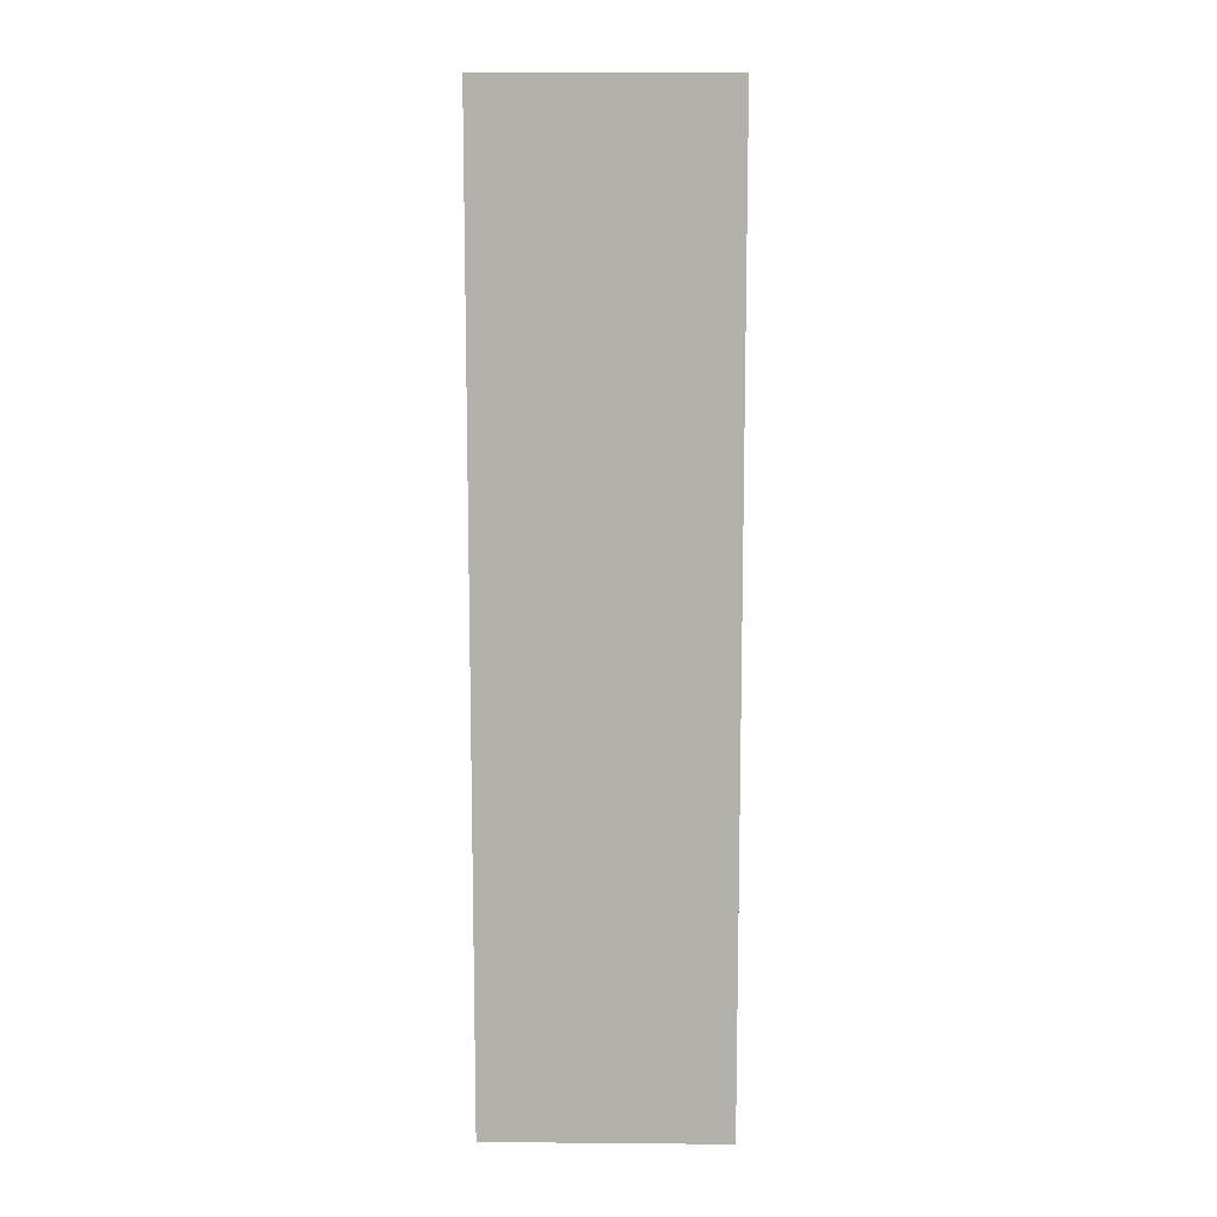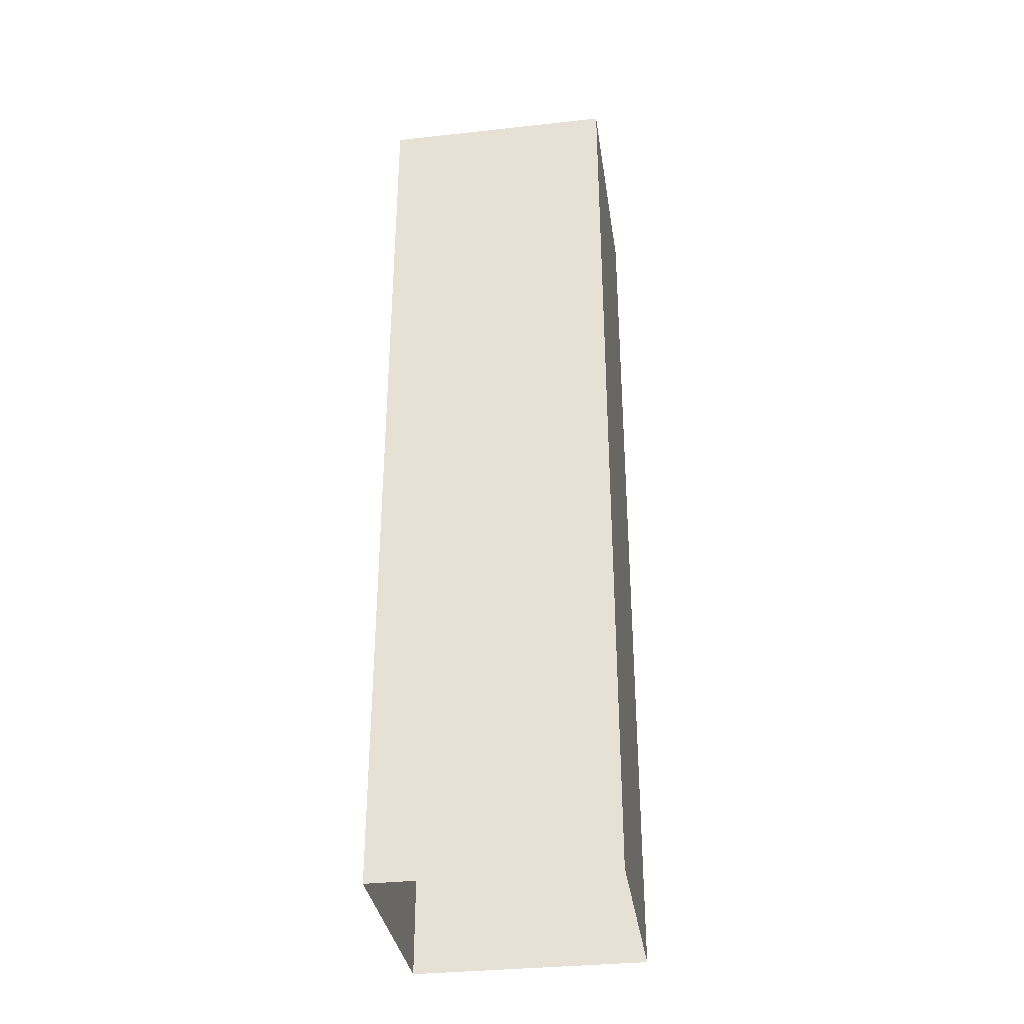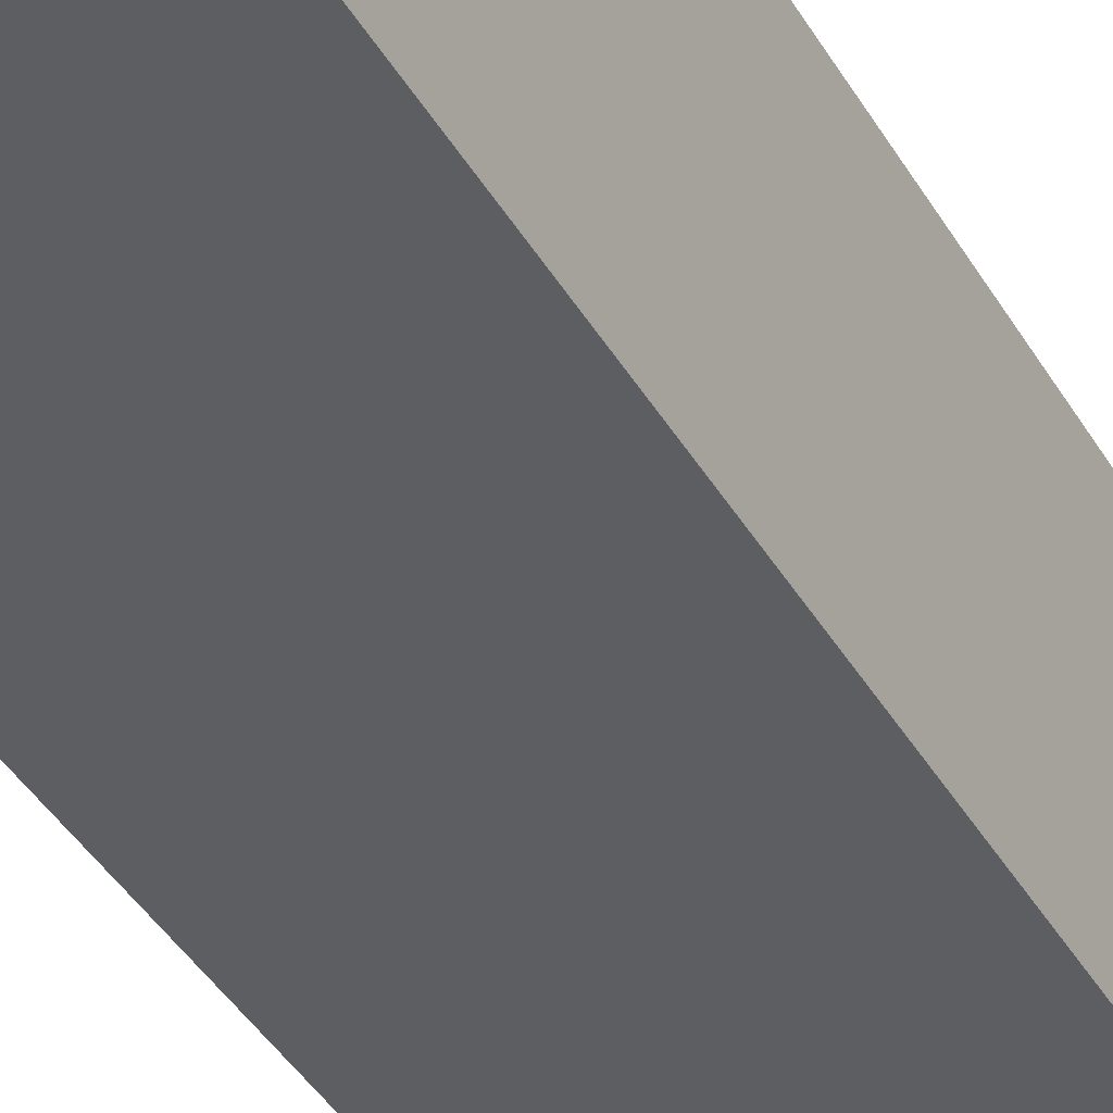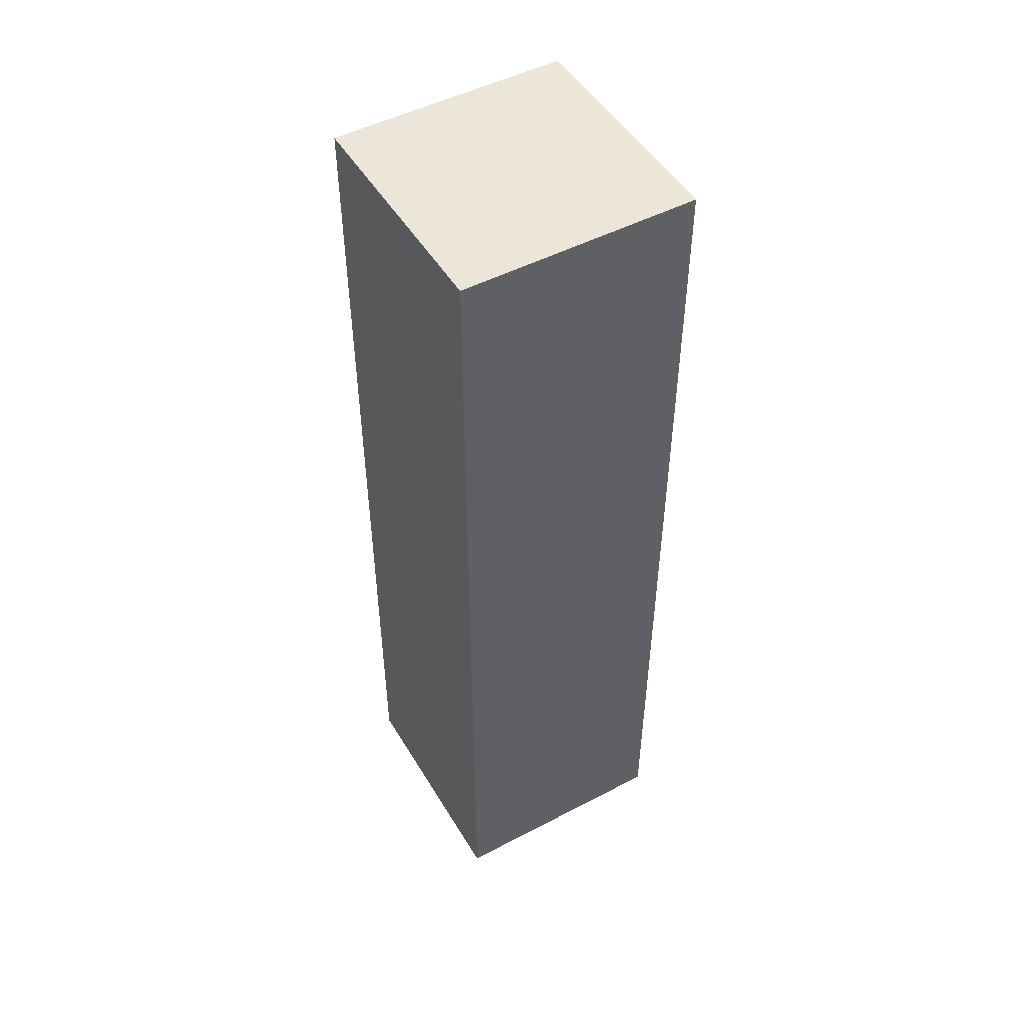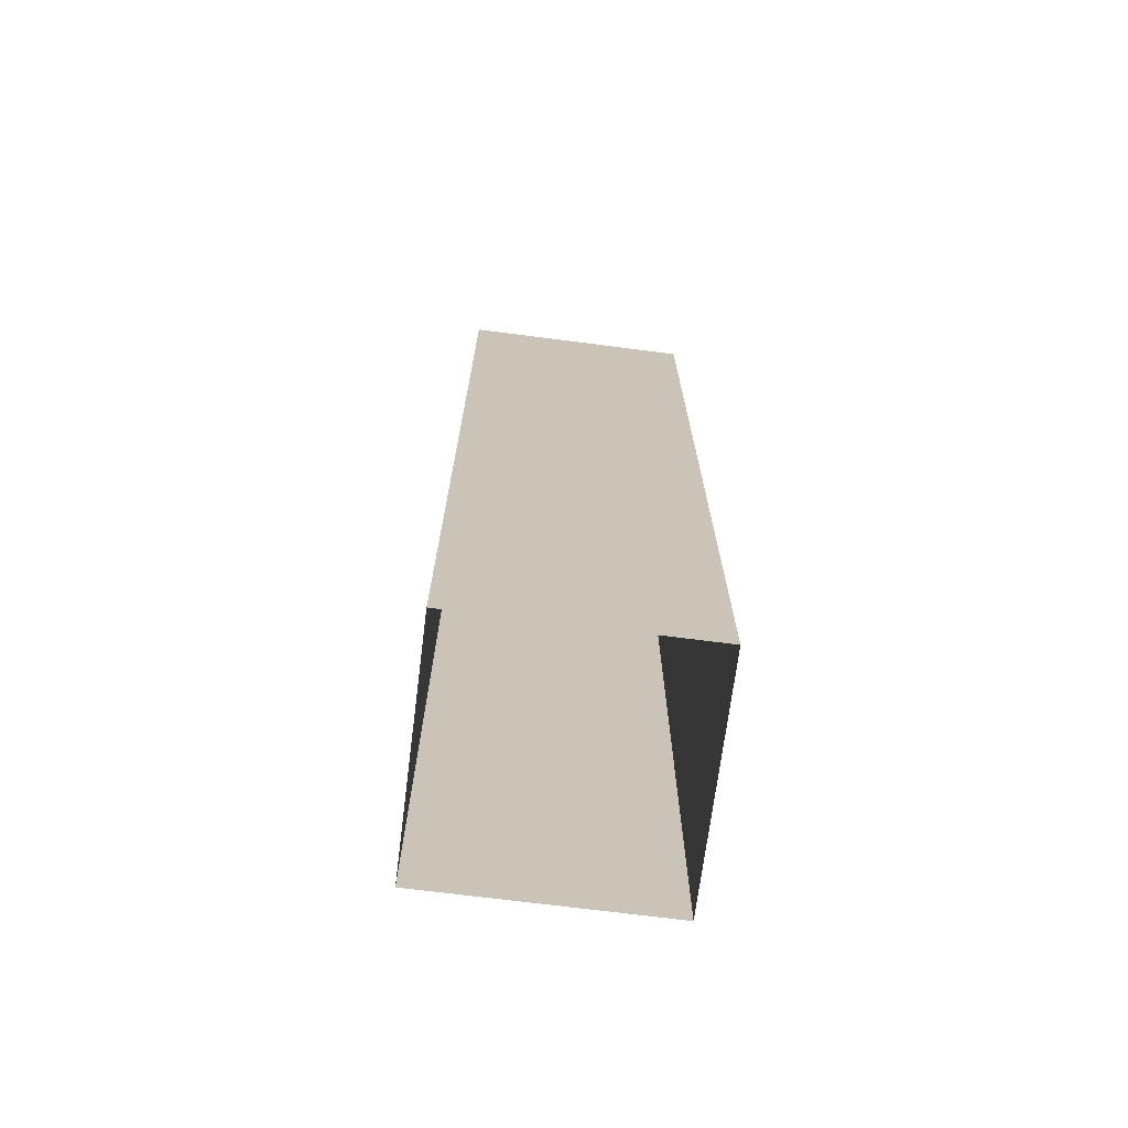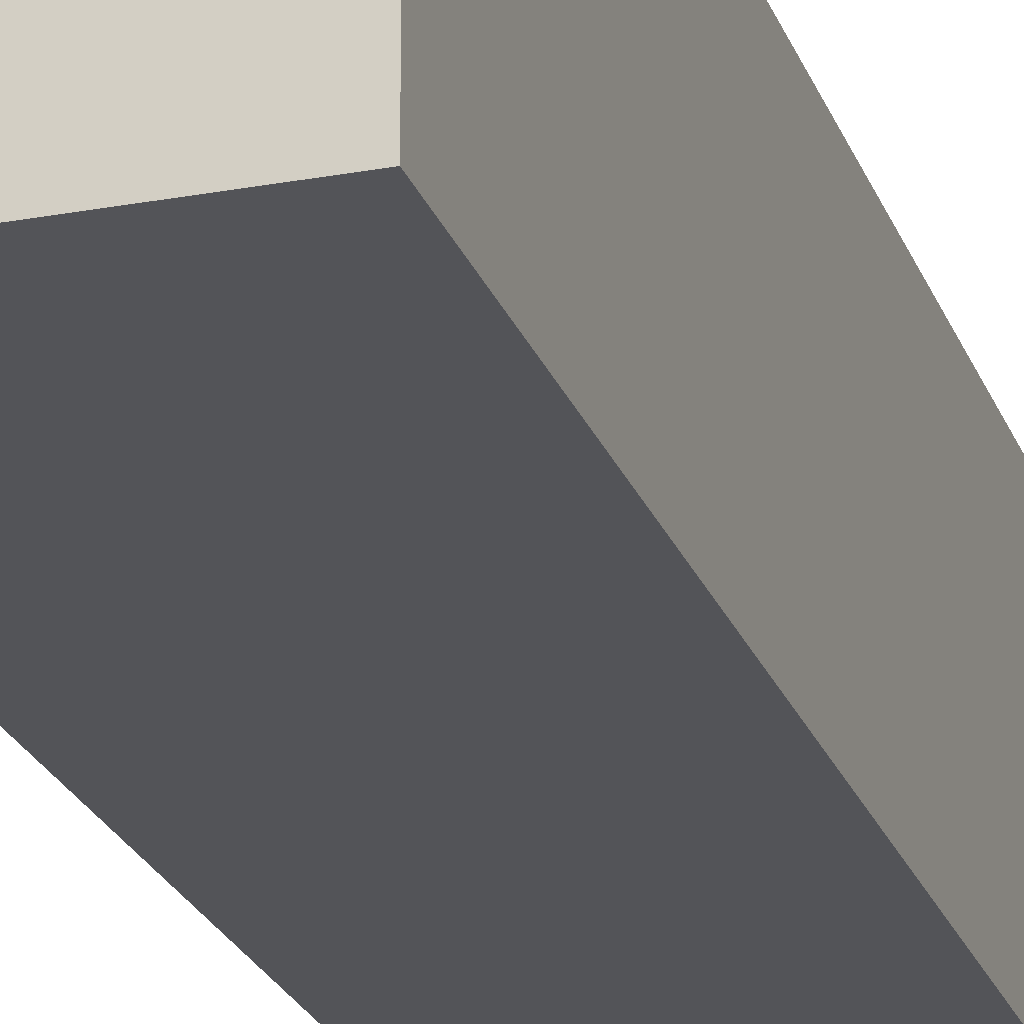
<metadata>
{"format":"obj","ext":"obj","renderer":"f3d","projection":"perspective","resolution":1024,"background":"white","views":[{"elev":10.9,"azim":91.2,"up":"+Y"},{"elev":-34.3,"azim":-81.6,"up":"+Y"},{"elev":-39.1,"azim":-153.0,"up":"+Z"},{"elev":49.5,"azim":150.0,"up":"+Y"},{"elev":-70.6,"azim":172.7,"up":"+Y"},{"elev":-23.5,"azim":-162.7,"up":"+Z"}]}
</metadata>
<code>
o building-40
v -5 0 5
v -5 0 -5
v 5 0 -5
v 5 0 5
v -5 40 5
v -5 40 -5
v 5 40 -5
v 5 40 5
f 5 6 2
f 6 7 3
f 7 8 4
f 5 1 8
f 8 7 6
f 1 5 2
f 2 6 3
f 3 7 4
f 8 1 4
f 5 8 6

</code>
